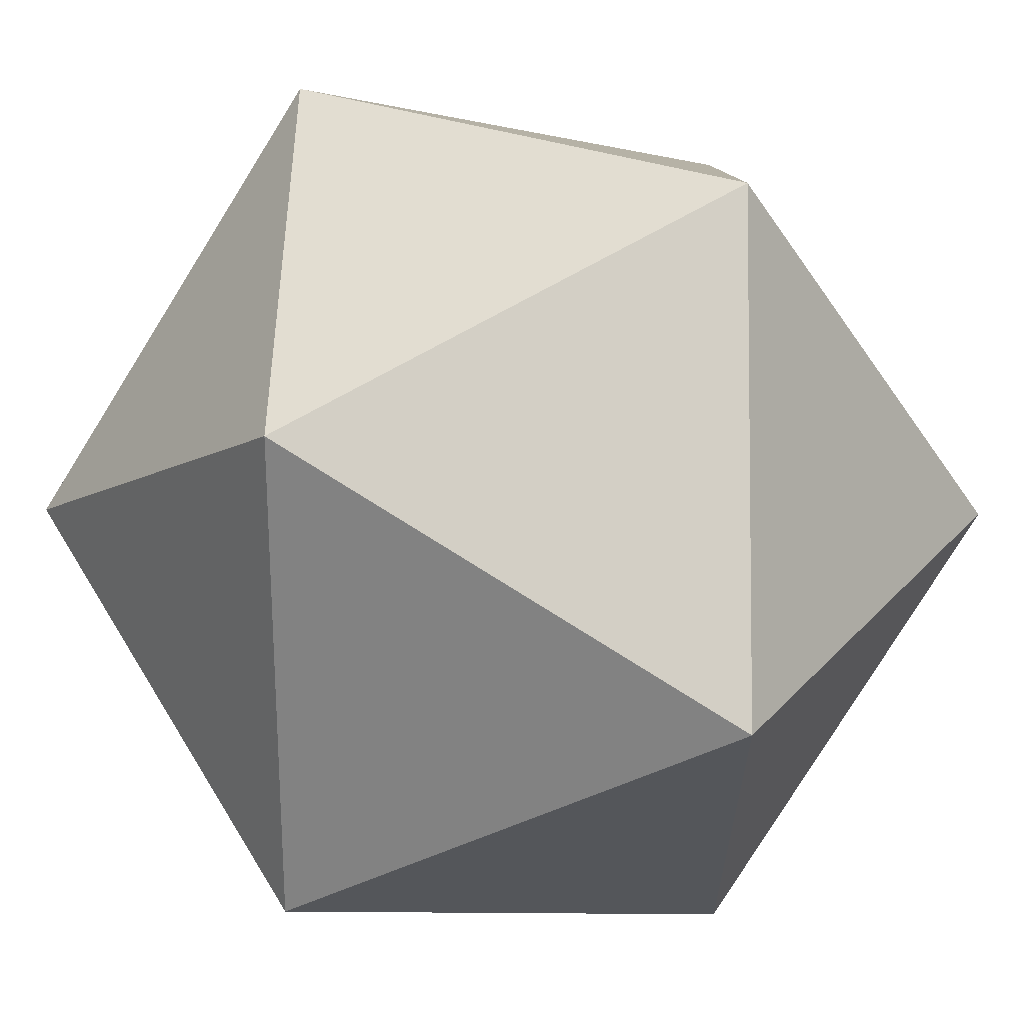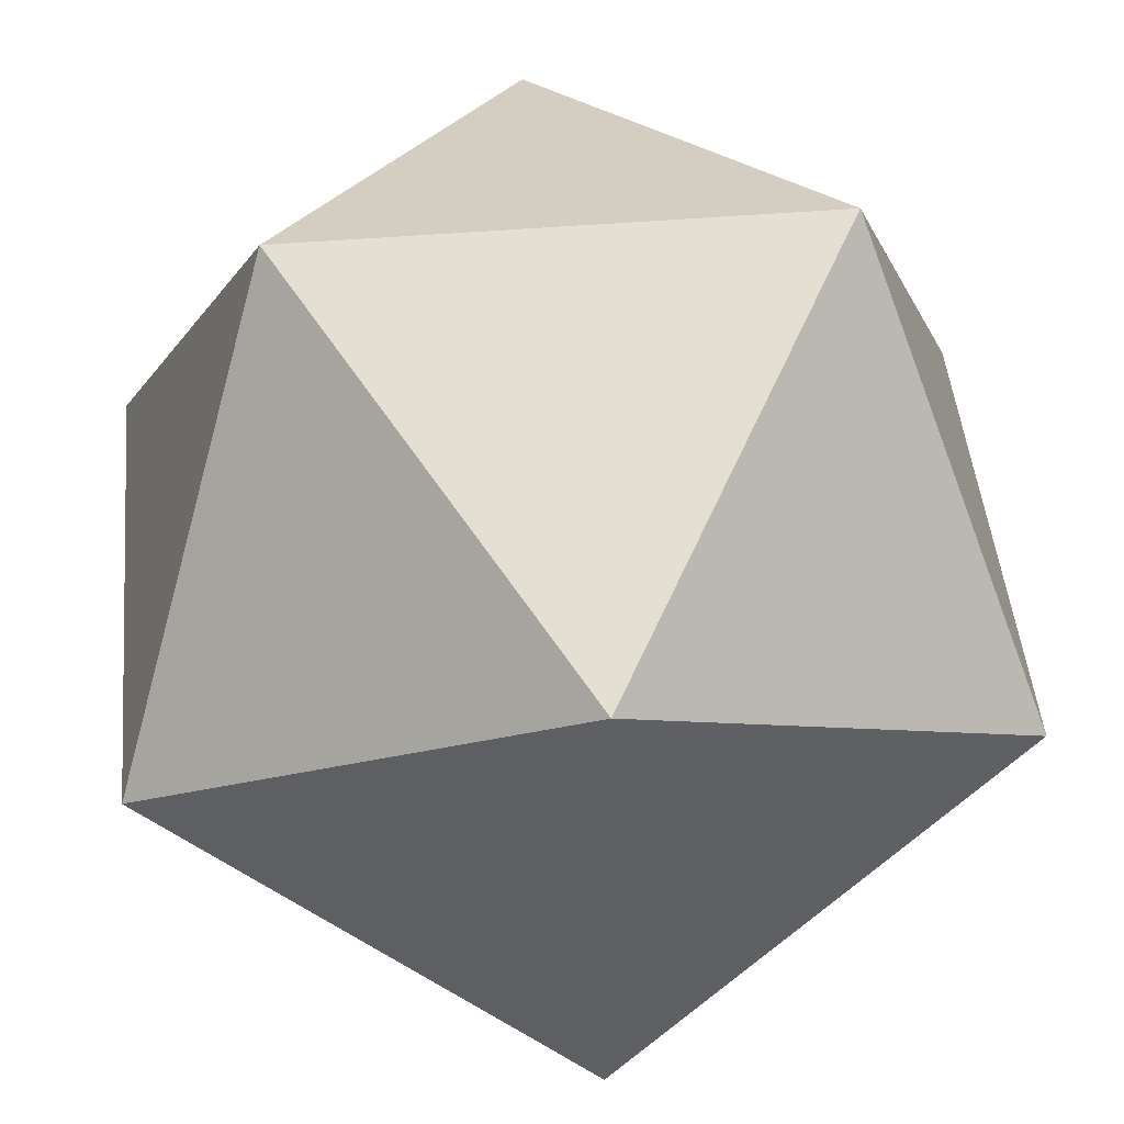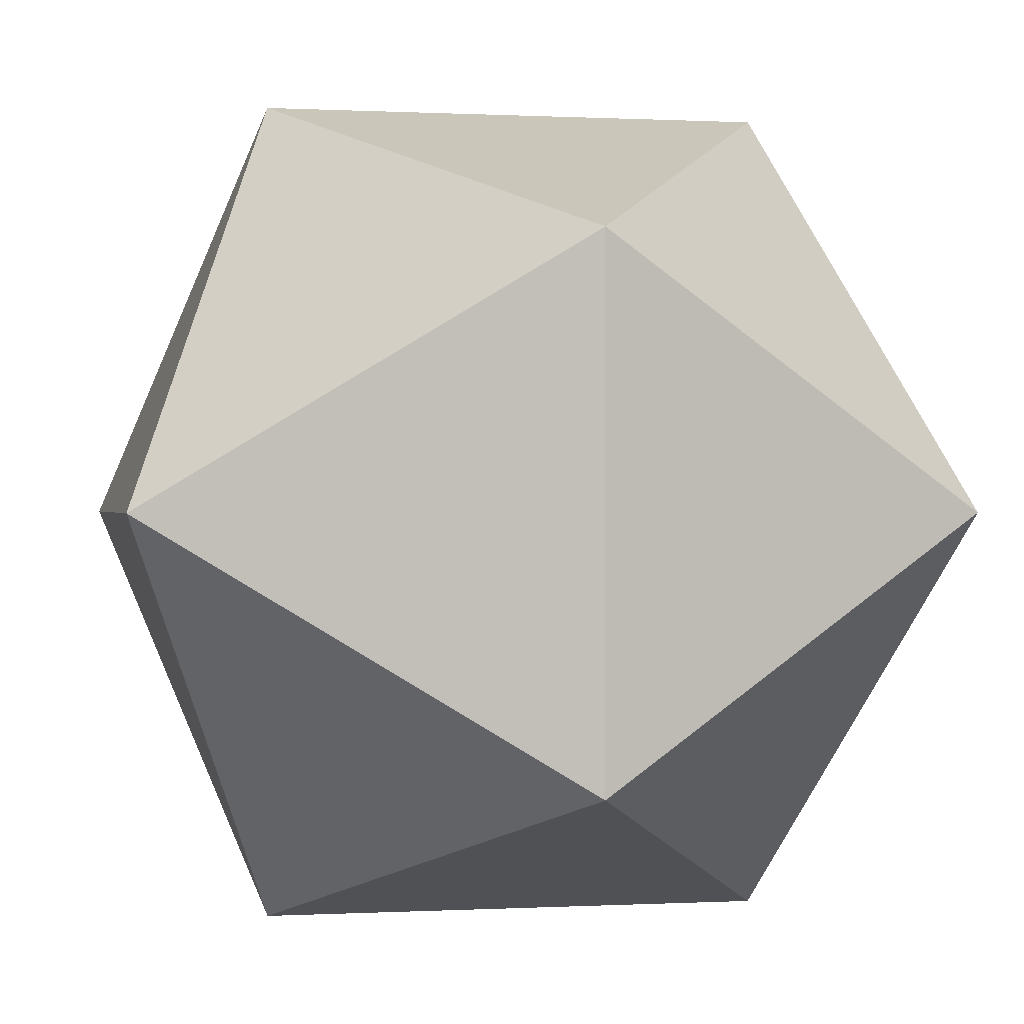
<metadata>
{"format":"obj","ext":"obj","renderer":"f3d","projection":"perspective","resolution":1024,"background":"white","views":[{"elev":63.3,"azim":-31.4,"up":"+Y"},{"elev":46.6,"azim":84.6,"up":"+Z"},{"elev":0.2,"azim":168.4,"up":"+Y"}]}
</metadata>
<code>
v  0  1.41  0.8507
v  0.8507  1.935  0.5257
v  0.8507  1.935  -0.5257
v  -0.8507  1.935  -0.5257
v  -0.8507  1.935  0.5257
v  -0.5257  2.786  -0
v  0.5257  2.786  0
v  0.5257  1.085  -0
v  -0.5257  1.085  -0
v  -0  1.41  -0.8507
v  -0  2.461  -0.8507
v  0  2.461  0.8507
v  0.6882  2.361  -0.2629
v  0.8507  1.935  -0
v  0.6882  2.361  0.2629
v  0.6882  1.51  -0.2629
v  0.6882  1.51  0.2629
v  -0.6882  2.361  0.2629
v  -0.8507  1.935  -0
v  -0.6882  2.361  -0.2629
v  -0.6882  1.51  -0.2629
v  -0.6882  1.51  0.2629
v  -0.2629  2.623  0.4253
v  0  2.786  0
v  0.2629  2.623  0.4253
v  0.2629  2.623  -0.4253
v  -0.2629  2.623  -0.4253
v  0.4253  2.198  -0.6882
v  0  1.935  -0.8507
v  0.4253  1.672  -0.6882
v  -0.4253  1.672  -0.6882
v  -0.4253  2.198  -0.6882
v  -0.2629  1.247  -0.4253
v  -0  1.085  -0
v  0.2629  1.247  -0.4253
v  0.2629  1.247  0.4253
v  -0.2629  1.247  0.4253
v  0.4253  1.672  0.6882
v  -0  1.935  0.8507
v  0.4253  2.198  0.6882
v  -0.4253  2.198  0.6882
v  -0.4253  1.672  0.6882
v  0.607  2.573  -0.1314
v  0.7694  2.148  -0.3943
v  0.8507  1.935  0.2629
v  0.607  2.573  0.1314
v  0.607  1.297  -0.1314
v  0.7694  1.723  0.3943
v  -0.7694  2.148  0.3943
v  -0.8507  1.935  -0.2629
v  -0.607  2.573  -0.1314
v  -0.7694  1.723  -0.3943
v  -0.607  1.297  0.1314
v  -0.3943  2.705  0.2127
v  0.2629  2.786  0
v  0.1314  2.542  0.638
v  0.3943  2.705  -0.2127
v  -0.1314  2.542  -0.638
v  0.2127  2.33  -0.7694
v  0  1.672  -0.8507
v  0.638  1.804  -0.607
v  -0.2127  1.541  -0.7694
v  -0.638  2.067  -0.607
v  -0.3943  1.166  -0.2127
v  0.2629  1.085  -0
v  0.1314  1.328  -0.638
v  0.3943  1.166  0.2127
v  -0.1314  1.328  0.638
v  0.2127  1.541  0.7694
v  -0  2.198  0.8507
v  0.638  2.067  0.607
v  -0.2127  2.33  0.7694
v  -0.638  1.804  0.607
v  0.6476  2.467  -0.1971
v  0.81  2.042  -0.46
v  0.8507  1.935  0.3943
v  0.5663  2.68  0.06572
v  0.5663  1.191  -0.06572
v  0.81  1.829  0.46
v  -0.81  2.042  0.46
v  -0.8507  1.935  -0.3943
v  -0.5663  2.68  -0.06572
v  -0.81  1.829  -0.46
v  -0.5663  1.191  0.06572
v  -0.46  2.745  0.1063
v  0.3943  2.786  0
v  0.06572  2.502  0.7443
v  0.46  2.745  -0.1063
v  -0.06572  2.502  -0.7443
v  0.1063  2.395  -0.81
v  0  1.541  -0.8507
v  0.7443  1.87  -0.5663
v  -0.1063  1.475  -0.81
v  -0.7443  2.001  -0.5663
v  -0.46  1.125  -0.1063
v  0.3943  1.085  -0
v  0.06572  1.369  -0.7443
v  0.46  1.125  0.1063
v  -0.06572  1.369  0.7443
v  0.1063  1.475  0.81
v  -0  2.33  0.8507
v  0.7443  2.001  0.5663
v  -0.1063  2.395  0.81
v  -0.7443  1.87  0.5663
v  0.8507  1.935  -0.2629
v  0.7694  2.148  0.3943
v  0.7694  1.723  -0.3943
v  0.607  1.297  0.1314
v  -0.607  2.573  0.1314
v  -0.8507  1.935  0.2629
v  -0.7694  2.148  -0.3943
v  -0.607  1.297  -0.1314
v  -0.7694  1.723  0.3943
v  -0.1314  2.542  0.638
v  -0.2629  2.786  0
v  0.3943  2.705  0.2127
v  0.1314  2.542  -0.638
v  -0.3943  2.705  -0.2127
v  0.638  2.067  -0.607
v  -0  2.198  -0.8507
v  0.2127  1.541  -0.7694
v  -0.638  1.804  -0.607
v  -0.2127  2.33  -0.7694
v  -0.1314  1.328  -0.638
v  -0.2629  1.085  -0
v  0.3943  1.166  -0.2127
v  0.1314  1.328  0.638
v  -0.3943  1.166  0.2127
v  0.638  1.804  0.607
v  -0  1.672  0.8507
v  0.2127  2.33  0.7694
v  -0.638  2.067  0.607
v  -0.2127  1.541  0.7694
v  0.5663  2.68  -0.06572
v  0.7288  2.254  -0.3286
v  0.8507  1.935  0.1314
v  0.6476  2.467  0.1971
v  0.6476  1.404  -0.1971
v  0.7288  1.616  0.3286
v  -0.7288  2.254  0.3286
v  -0.8507  1.935  -0.1314
v  -0.6476  2.467  -0.1971
v  -0.7288  1.616  -0.3286
v  -0.6476  1.404  0.1971
v  -0.3286  2.664  0.319
v  0.1314  2.786  0
v  0.1971  2.583  0.5317
v  0.3286  2.664  -0.319
v  -0.1971  2.583  -0.5317
v  0.319  2.264  -0.7288
v  -0  1.804  -0.8507
v  0.5317  1.738  -0.6476
v  -0.319  1.607  -0.7288
v  -0.5317  2.132  -0.6476
v  -0.3286  1.206  -0.319
v  0.1314  1.085  -0
v  0.1971  1.288  -0.5317
v  0.3286  1.206  0.319
v  -0.1971  1.288  0.5317
v  0.319  1.607  0.7288
v  -0  2.067  0.8507
v  0.5317  2.132  0.6476
v  -0.319  2.264  0.7288
v  -0.5317  1.738  0.6476
v  0.3286  2.664  0.319
v  0.46  2.745  0.1063
v  -0.1314  2.786  -0
v  -0.1971  2.583  0.5317
v  -0.06572  2.502  0.7443
v  -0.7288  1.616  0.3286
v  -0.6476  1.404  -0.1971
v  -0.5663  1.191  -0.06572
v  -0.7288  2.254  -0.3286
v  -0.81  2.042  -0.46
v  -0.8507  1.935  0.1314
v  -0.8507  1.935  0.3943
v  -0.6476  2.467  0.1971
v  -0.5663  2.68  0.06572
v  0.6476  1.404  0.1971
v  0.5663  1.191  0.06572
v  0.7288  1.616  -0.3286
v  0.7288  2.254  0.3286
v  0.81  2.042  0.46
v  0.8507  1.935  -0.1314
v  0.8507  1.935  -0.3943
v  0.06572  2.502  -0.7443
v  0.1971  2.583  -0.5317
v  -0.3286  2.664  -0.319
v  0.5317  2.132  -0.6476
v  0  2.067  -0.8507
v  0.1063  1.475  -0.81
v  0.319  1.607  -0.7288
v  -0.7443  1.87  -0.5663
v  -0.5317  1.738  -0.6476
v  -0.319  2.264  -0.7288
v  -0.06572  1.369  -0.7443
v  -0.1971  1.288  -0.5317
v  -0.1314  1.085  -0
v  0.46  1.125  -0.1063
v  0.3286  1.206  -0.319
v  0.06572  1.369  0.7443
v  0.1971  1.288  0.5317
v  -0.3286  1.206  0.319
v  0.7443  1.87  0.5663
v  0.5317  1.738  0.6476
v  -0  1.804  0.8507
v  0.1063  2.395  0.81
v  0.319  2.264  0.7288
v  -0.5317  2.132  0.6476
v  -0.319  1.607  0.7288
v  0.81  1.829  -0.46
v  -0.81  1.829  0.46
v  -0.3943  2.786  -0
v  -0.46  2.745  -0.1063
v  0.7443  2.001  -0.5663
v  -0  2.33  -0.8507
v  -0.1063  2.395  -0.81
v  -0.3943  1.085  -0
v  -0.46  1.125  0.1063
v  -0  1.541  0.8507
v  -0.7443  2.001  0.5663
v  -0.1063  1.475  0.81
v  -0.2836  1.935  0.7423
v  0.7423  2.219  -0
v  0.7423  1.652  -0
v  -0.7423  2.219  -0
v  -0.7423  1.652  -0
v  0  2.678  0.2836
v  0  2.678  -0.2836
v  0.4588  2.394  -0.4588
v  0.2836  1.935  -0.7423
v  -0.2836  1.935  -0.7423
v  -0.4588  2.394  -0.4588
v  -0.4588  1.476  -0.4588
v  0  1.193  -0.2836
v  0.1873  2.114  -0.7791
v  0.4588  1.476  -0.4588
v  0  1.193  0.2836
v  0.4588  1.476  0.4588
v  0.2836  1.935  0.7423
v  0.4588  2.394  0.4588
v  0  2.604  -0.476
v  -0.4588  2.394  0.4588
v  -0.4588  1.476  0.4588
v  0.1784  1.156  0.1873
v  0  2.604  0.476
v  0.4815  2.527  -0.3031
v  -0.3031  2.417  -0.5917
v  0.476  1.935  0.6689
v  0.3031  1.454  0.5917
v  0.6689  2.411  -0
v  -0.5917  1.632  -0.4815
v  -0.1873  1.757  -0.7791
v  -0.1784  1.156  -0.1873
v  -0.7791  1.748  -0.1784
v  0.1784  2.714  -0.1873
v  -0.4815  1.344  0.3031
v  -0.6689  1.459  0
v  -0.7791  2.123  0.1784
v  0  1.266  0.476
v  -0.1784  2.714  0.1873
v  -0.6689  2.411  0
v  0  1.266  -0.476
v  -0.4815  2.527  -0.3031
v  0.4815  1.344  0.3031
v  0.1873  1.757  0.7791
v  0.4815  2.527  0.3031
v  0.7791  2.123  -0.1784
v  -0.7791  2.123  -0.1784
v  -0.7791  1.748  0.1784
v  0.1784  2.714  0.1873
v  -0.4815  2.527  0.3031
v  -0.1784  2.714  -0.1873
v  0.5917  2.238  -0.4815
v  0.3031  2.417  -0.5917
v  0.5917  1.632  -0.4815
v  0.476  1.935  -0.6689
v  0.1873  1.757  -0.7791
v  -0.476  1.935  -0.6689
v  -0.1873  2.114  -0.7791
v  -0.5917  2.238  -0.4815
v  -0.3031  1.454  -0.5917
v  -0.4815  1.344  -0.3031
v  0.1784  1.156  -0.1873
v  0.4815  1.344  -0.3031
v  0.3031  1.454  -0.5917
v  -0.1784  1.156  0.1873
v  0.5917  1.632  0.4815
v  0.1873  2.114  0.7791
v  0.3031  2.417  0.5917
v  0.5917  2.238  0.4815
v  -0.5917  2.238  0.4815
v  -0.3031  2.417  0.5917
v  -0.5917  1.632  0.4815
v  -0.3031  1.454  0.5917
v  0.6689  1.459  0
v  0.7791  1.748  0.1784
v  0.7791  1.748  -0.1784
v  0.7791  2.123  0.1784
v  -0.1873  1.757  0.7791
v  -0.476  1.935  0.6689
v  -0.1873  2.114  0.7791
v  0  1.607  -0.5317
v  0.4253  1.935  -0.03129
v  0.1873  1.788  0.3538
v  -0.3286  1.404  -0
v  -0.1471  2.289  0.1873
v  0.3286  1.404  -0
v  -0.3898  1.935  0.03861
v  0.1908  2.369  0.2024
v  -0.5337  1.936  0.3286
v  -0  2.264  0.5317
v  -0  2.07  -0.2969
v  0.2704  2.111  0.4026
v  0.1908  1.423  0.2324
v  0.004583  2.264  -0.5437
v  0.3619  2.5  0.03327
v  -0.3316  2.472  -0
v  -0.002147  1.607  0.5373
v  0.5325  1.935  0.3309
v  0.09252  2.028  0.09252
v  0.3087  1.81  -0.3932
v  -0.2665  1.781  -0.3012
v  -0.4433  2.221  0.1392
v  -0.03057  2.001  -0.5912
v  -0.1678  2.371  -0.3514
v  -0.4417  1.578  -0.1736
v  -0.1908  1.423  0.2324
v  -0.02998  2.001  0.5896
v  -0.2502  1.804  0.439
v  0.1908  2.399  -0.2137
v  0.4325  1.651  -0.1567
v  -0.06572  2.523  -0.02933
v  -0.322  2.06  -0.4281
v  0.4818  1.685  0.2388
v  -0.06572  1.346  0.006813
v  -0.4109  1.651  0.186
v  -0.4716  2.274  -0.1251
v  -0.1908  1.423  -0.2324
v  -0.2395  2.145  0.5007
v  0.2393  1.453  -0.2509
v  0.4748  2.275  0.1251
v  -0.5677  1.935  -0.3509
v  0.5653  1.935  -0.3494
v  0.2333  2.126  -0.5148
v  -0.1989  2.144  -0.07695
v  -0.1696  1.996  0.2279
v  0.08598  1.677  -0.007388
v  0.4271  2.19  -0.2171
v  0.1764  1.897  -0.1593
f 241 15 291
f 200 126 285
f 228 25 246
f 164 73 301
f 147 25 290
f 48 139 288
f 25 147 246
f 74 43 247
f 7 88 134
f 149 27 248
f 219 53 128
f 15 224 299
f 227 22 258
f 19 175 270
f 76 2 183
f 125 95 218
f 103 72 114
f 228 24 271
f 195 123 248
f 20 173 281
f 35 200 285
f 59 120 236
f 31 153 253
f 241 25 267
f 33 234 283
f 189 119 274
f 230 13 247
f 229 27 242
f 31 194 252
f 16 225 298
f 52 143 252
f 110 80 176
f 40 208 290
f 211 61 107
f 235 35 263
f 206 39 266
f 32 232 280
f 75 119 215
f 10 97 191
f 226 18 259
f 37 203 257
f 113 170 270
f 43 77 134
f 20 142 262
f 13 74 247
f 22 170 294
f 5 80 221
f 225 16 296
f 95 64 112
f 23 168 293
f 233 27 264
f 222 68 133
f 40 241 291
f 28 189 274
f 150 28 275
f 34 156 284
f 30 231 278
f 149 58 242
f 213 6 214
f 29 190 280
f 130 100 220
f 240 40 249
f 218 9 219
f 21 171 283
f 27 188 264
f 120 190 236
f 226 19 269
f 28 231 277
f 228 23 261
f 2 102 183
f 16 237 285
f 224 15 251
f 36 202 250
f 203 37 287
f 168 23 246
f 15 182 291
f 223 41 302
f 134 57 43
f 117 187 242
f 27 229 273
f 159 37 295
f 105 75 185
f 65 156 245
f 177 18 262
f 107 181 298
f 210 42 300
f 98 67 108
f 238 36 245
f 35 157 263
f 2 76 79
f 3 75 215
f 81 4 174
f 14 225 297
f 23 228 246
f 148 57 256
f 185 3 211
f 153 31 282
f 4 81 83
f 67 65 245
f 178 51 82
f 18 177 272
f 148 26 247
f 7 77 166
f 119 61 215
f 203 128 257
f 14 184 298
f 42 244 294
f 7 86 88
f 27 233 248
f 21 143 255
f 232 32 279
f 16 181 276
f 83 122 193
f 216 11 217
f 155 64 254
f 74 13 251
f 123 195 280
f 10 91 93
f 198 34 254
f 172 53 84
f 234 33 282
f 38 240 249
f 99 1 201
f 129 71 204
f 147 56 246
f 38 239 250
f 8 78 199
f 8 96 98
f 34 238 245
f 139 17 288
f 39 161 289
f 13 224 251
f 163 72 302
f 80 132 221
f 217 58 123
f 12 87 207
f 12 101 103
f 209 41 301
f 184 14 268
f 39 206 300
f 21 234 252
f 23 243 272
f 162 71 249
f 29 151 278
f 225 14 298
f 192 121 286
f 176 5 212
f 186 58 89
f 182 15 299
f 43 46 77
f 25 165 267
f 36 158 245
f 42 210 295
f 76 45 79
f 45 48 79
f 77 7 134
f 151 29 253
f 4 94 174
f 231 28 236
f 34 235 254
f 124 66 196
f 81 50 83
f 50 52 83
f 225 17 297
f 90 59 117
f 51 142 264
f 154 63 279
f 37 244 295
f 220 1 222
f 88 57 134
f 86 55 88
f 55 57 88
f 4 83 193
f 122 63 193
f 118 188 273
f 40 162 249
f 232 31 253
f 177 109 272
f 178 85 54
f 100 127 201
f 91 60 93
f 60 62 93
f 141 19 255
f 100 69 127
f 158 67 245
f 208 131 290
f 35 237 286
f 69 160 250
f 194 31 279
f 189 28 277
f 96 65 98
f 65 67 98
f 30 192 286
f 132 73 221
f 232 29 280
f 58 117 242
f 162 40 291
f 187 26 242
f 43 74 251
f 215 61 92
f 101 70 103
f 70 72 103
f 234 31 252
f 38 205 288
f 133 210 300
f 44 75 105
f 183 102 71
f 75 3 185
f 135 44 268
f 143 21 252
f 211 92 61
f 82 6 178
f 108 47 180
f 79 129 204
f 109 51 178
f 49 80 110
f 174 94 63
f 80 5 176
f 67 158 265
f 146 24 256
f 112 53 172
f 86 7 166
f 212 104 73
f 234 21 283
f 114 56 169
f 54 85 115
f 238 37 260
f 77 46 116
f 71 162 291
f 144 22 257
f 117 58 186
f 24 229 256
f 82 51 118
f 27 149 242
f 75 44 119
f 59 90 120
f 191 97 66
f 193 63 94
f 192 30 278
f 152 61 277
f 83 52 122
f 34 198 287
f 217 89 58
f 126 200 284
f 93 62 124
f 64 95 125
f 181 16 298
f 199 78 47
f 128 203 287
f 29 231 236
f 127 68 201
f 244 42 295
f 219 84 53
f 165 25 271
f 79 48 129
f 69 100 130
f 22 244 257
f 207 87 56
f 209 132 292
f 224 13 268
f 80 49 132
f 239 36 250
f 222 99 68
f 30 237 276
f 223 42 301
f 121 60 191
f 28 230 275
f 21 227 258
f 19 226 259
f 77 116 166
f 201 68 99
f 183 71 106
f 36 238 260
f 131 70 207
f 131 208 289
f 3 92 211
f 41 243 293
f 226 20 262
f 144 53 258
f 197 33 263
f 78 8 180
f 196 66 97
f 153 62 253
f 175 19 259
f 174 63 111
f 22 144 258
f 87 12 169
f 13 230 274
f 181 107 276
f 26 230 247
f 84 9 172
f 230 26 275
f 93 124 196
f 229 24 273
f 231 29 278
f 91 10 191
f 191 66 121
f 17 179 265
f 62 153 282
f 24 228 261
f 18 243 292
f 126 65 199
f 64 155 283
f 195 32 280
f 154 32 281
f 199 47 126
f 23 145 261
f 240 38 266
f 138 47 296
f 142 20 264
f 28 150 236
f 180 47 78
f 160 69 266
f 167 24 261
f 204 71 102
f 207 56 131
f 26 229 242
f 210 133 295
f 39 223 302
f 160 38 250
f 243 41 292
f 169 56 87
f 170 113 294
f 156 34 245
f 200 35 284
f 244 37 257
f 116 55 166
f 55 86 166
f 142 51 262
f 121 192 278
f 63 154 281
f 103 114 169
f 12 103 169
f 18 226 262
f 188 27 273
f 82 118 214
f 140 49 259
f 95 112 172
f 9 95 172
f 170 22 270
f 229 26 256
f 26 148 256
f 111 50 174
f 50 81 174
f 116 165 271
f 202 36 260
f 159 68 260
f 18 140 259
f 157 66 263
f 178 54 109
f 6 85 178
f 37 159 260
f 139 48 297
f 98 108 180
f 8 98 180
f 33 235 263
f 89 11 186
f 115 85 213
f 14 136 299
f 224 14 299
f 106 45 183
f 45 76 183
f 106 182 299
f 173 20 269
f 111 173 269
f 90 117 186
f 11 90 186
f 26 187 275
f 24 167 273
f 158 36 265
f 233 32 248
f 32 195 248
f 59 150 275
f 30 152 277
f 231 30 277
f 10 93 196
f 96 8 199
f 60 91 191
f 235 33 254
f 33 155 254
f 94 4 193
f 20 233 264
f 29 232 253
f 205 38 249
f 36 239 265
f 239 17 265
f 97 10 196
f 227 21 255
f 155 33 283
f 19 227 255
f 143 52 255
f 2 79 204
f 101 12 207
f 65 96 199
f 190 29 236
f 150 59 236
f 1 100 201
f 15 137 251
f 145 54 261
f 171 21 258
f 39 240 266
f 38 160 266
f 102 2 204
f 15 241 267
f 208 40 289
f 137 15 267
f 46 137 267
f 212 73 113
f 5 104 212
f 70 101 207
f 14 224 268
f 13 135 268
f 72 163 293
f 179 17 296
f 20 226 269
f 19 141 269
f 107 105 211
f 105 185 211
f 113 110 212
f 110 176 212
f 85 6 213
f 6 82 214
f 118 115 214
f 115 213 214
f 92 3 215
f 120 90 216
f 90 11 216
f 11 89 217
f 123 120 217
f 120 216 217
f 95 9 218
f 9 84 219
f 128 125 219
f 125 218 219
f 100 1 220
f 221 73 104
f 104 5 221
f 1 99 222
f 133 130 222
f 130 220 222
f 41 163 302
f 161 39 302
f 42 164 301
f 41 223 301
f 223 39 300
f 42 223 300
f 17 139 297
f 136 14 297
f 227 19 270
f 22 227 270
f 24 146 271
f 25 228 271
f 243 18 272
f 145 23 272
f 230 28 274
f 135 13 274
f 237 16 276
f 152 30 276
f 32 154 279
f 31 232 279
f 233 20 281
f 32 233 281
f 31 234 282
f 33 197 282
f 35 235 284
f 235 34 284
f 237 35 285
f 138 16 285
f 237 30 286
f 157 35 286
f 238 34 287
f 37 238 287
f 239 38 288
f 17 239 288
f 40 240 289
f 240 39 289
f 241 40 290
f 25 241 290
f 140 18 292
f 41 209 292
f 243 23 293
f 163 41 293
f 244 22 294
f 164 42 294
f 16 138 296
f 17 225 296
f 56 114 246
f 114 168 246
f 43 57 247
f 57 148 247
f 123 58 248
f 58 149 248
f 71 129 249
f 129 205 249
f 127 69 250
f 202 127 250
f 137 46 251
f 46 43 251
f 122 52 252
f 194 122 252
f 62 60 253
f 60 151 253
f 64 125 254
f 125 198 254
f 52 50 255
f 50 141 255
f 57 55 256
f 55 146 256
f 128 53 257
f 53 144 257
f 53 112 258
f 112 171 258
f 49 110 259
f 110 175 259
f 68 127 260
f 127 202 260
f 54 115 261
f 115 167 261
f 51 109 262
f 109 177 262
f 66 124 263
f 124 197 263
f 188 118 264
f 118 51 264
f 108 67 265
f 179 108 265
f 69 130 266
f 130 206 266
f 165 116 267
f 116 46 267
f 44 105 268
f 105 184 268
f 141 50 269
f 50 111 269
f 175 110 270
f 110 113 270
f 146 55 271
f 55 116 271
f 54 145 272
f 109 54 272
f 167 115 273
f 115 118 273
f 119 44 274
f 44 135 274
f 117 59 275
f 187 117 275
f 107 61 276
f 61 152 276
f 61 119 277
f 119 189 277
f 151 60 278
f 60 121 278
f 63 122 279
f 122 194 279
f 190 120 280
f 120 123 280
f 173 111 281
f 111 63 281
f 124 62 282
f 197 124 282
f 112 64 283
f 171 112 283
f 156 65 284
f 65 126 284
f 126 47 285
f 47 138 285
f 121 66 286
f 66 157 286
f 198 125 287
f 125 128 287
f 129 48 288
f 205 129 288
f 161 70 289
f 70 131 289
f 131 56 290
f 56 147 290
f 182 106 291
f 106 71 291
f 132 49 292
f 49 140 292
f 114 72 293
f 168 114 293
f 113 73 294
f 73 164 294
f 133 68 295
f 68 159 295
f 47 108 296
f 108 179 296
f 48 45 297
f 45 136 297
f 184 105 298
f 105 107 298
f 136 45 299
f 45 106 299
f 206 130 300
f 130 133 300
f 73 132 301
f 132 209 301
f 72 70 302
f 70 161 302

</code>
